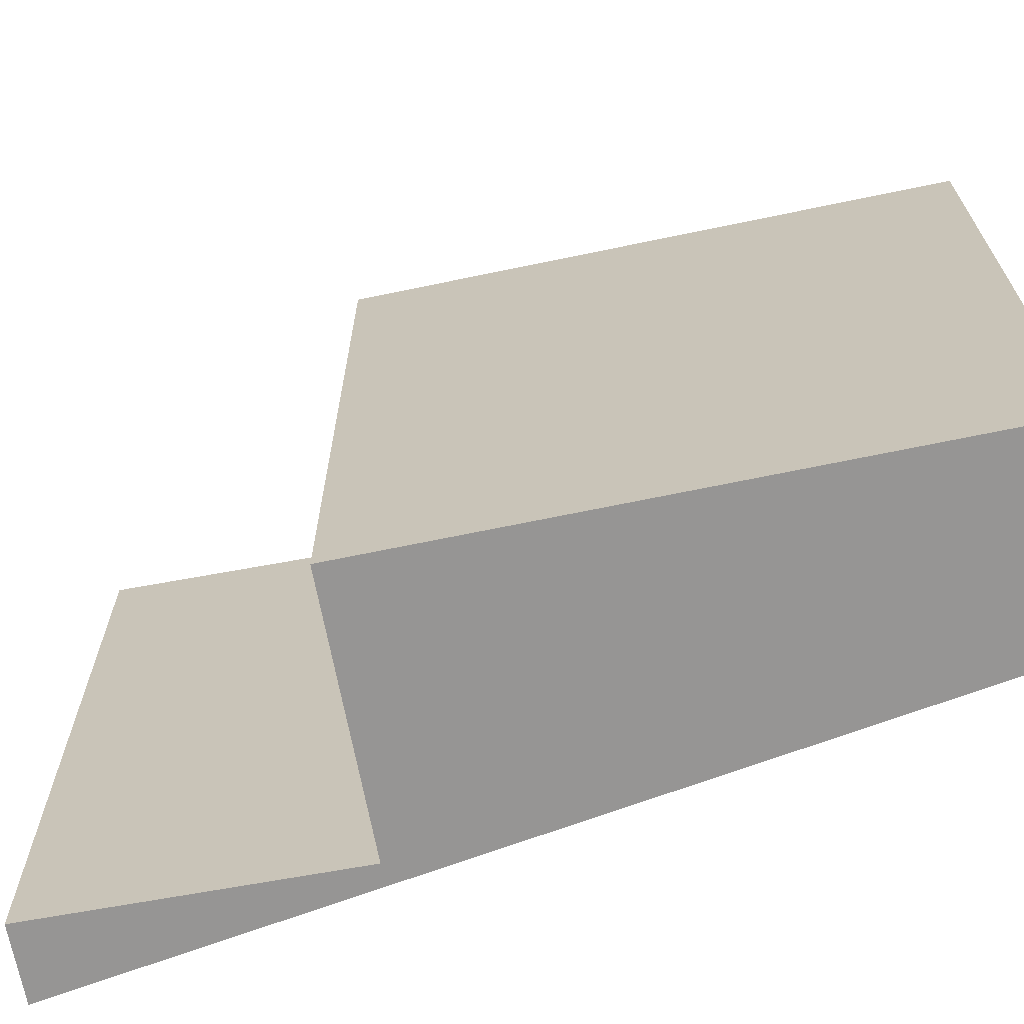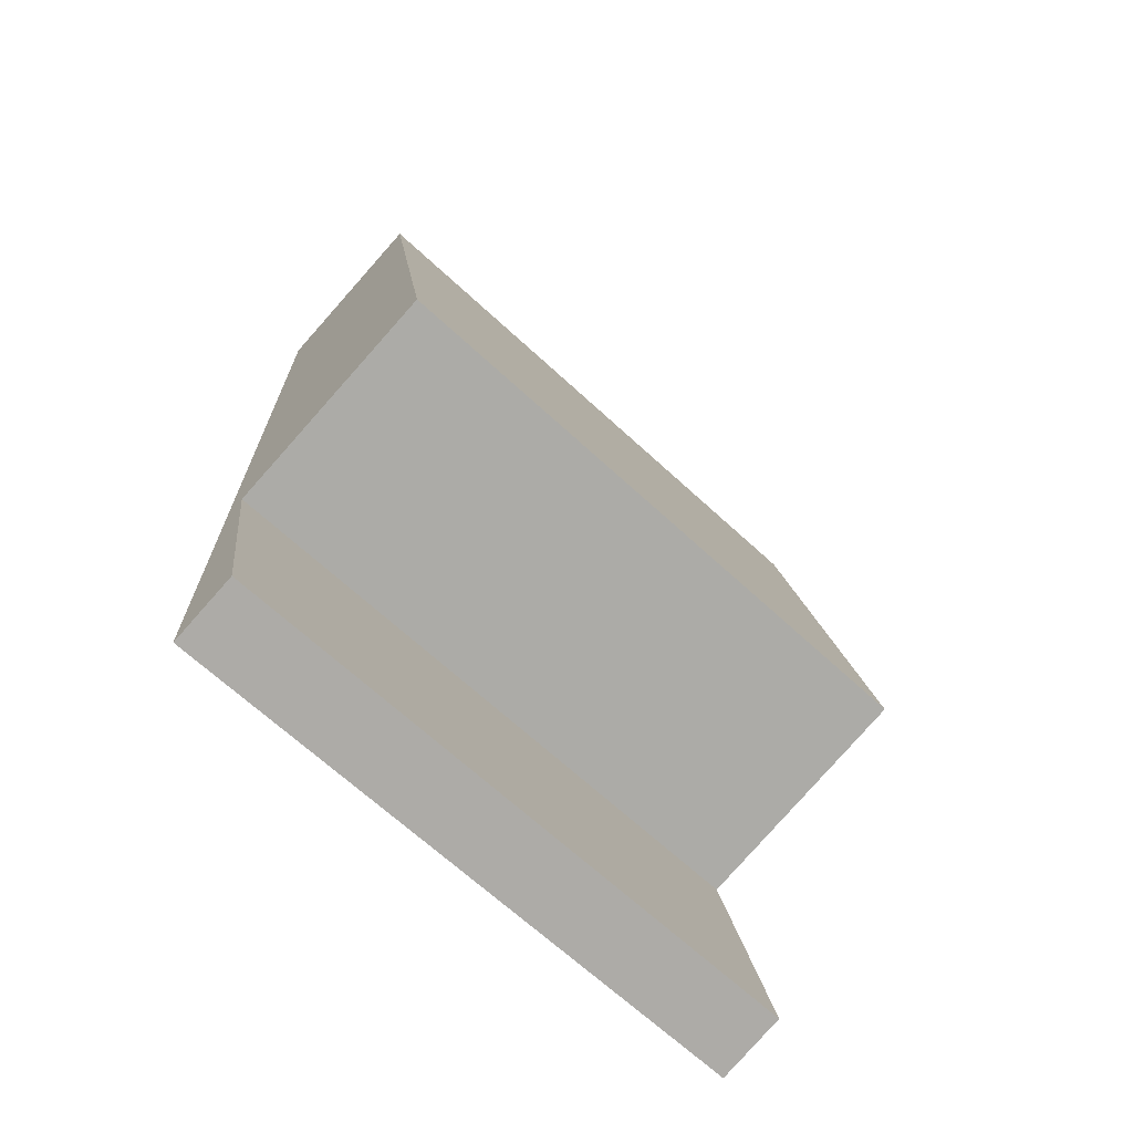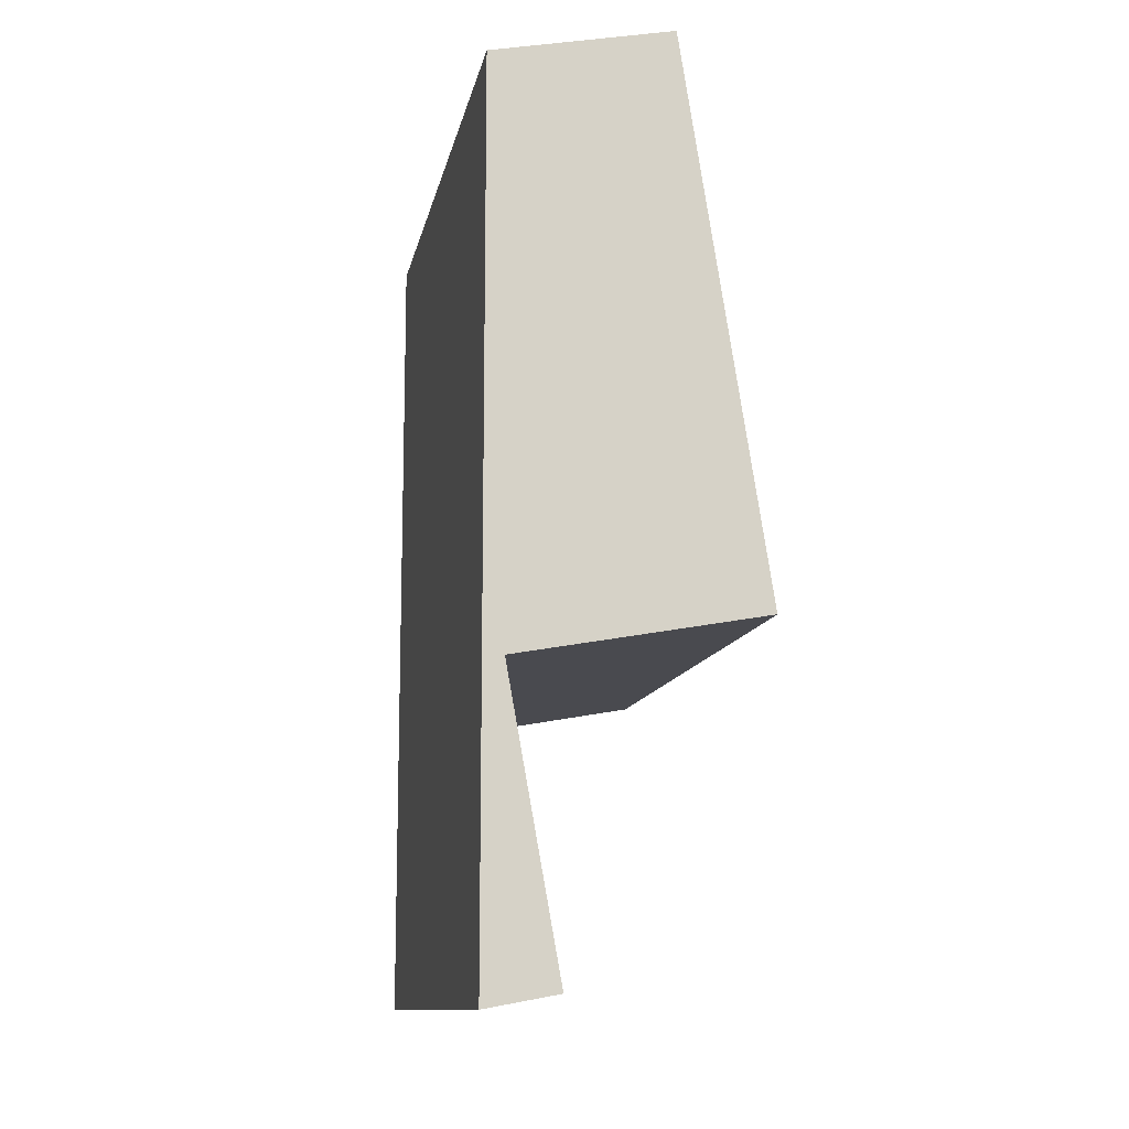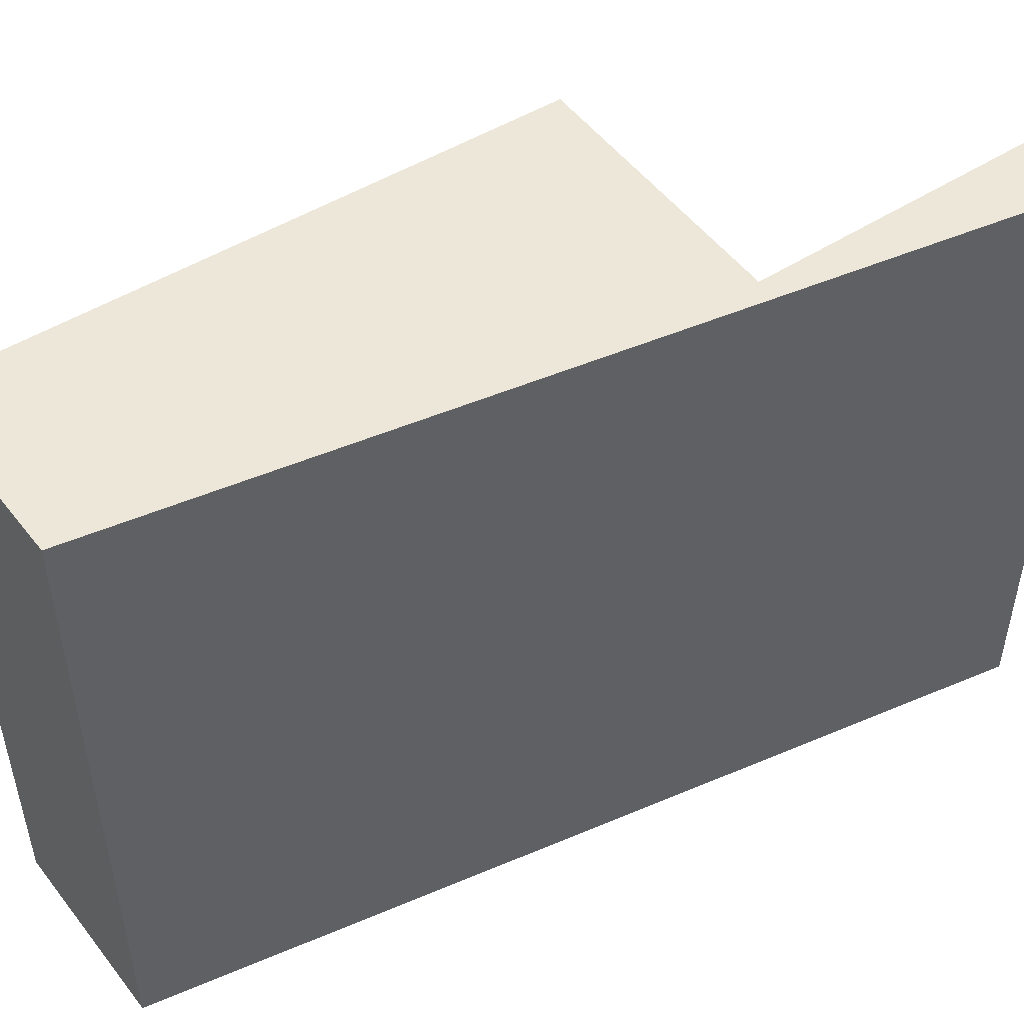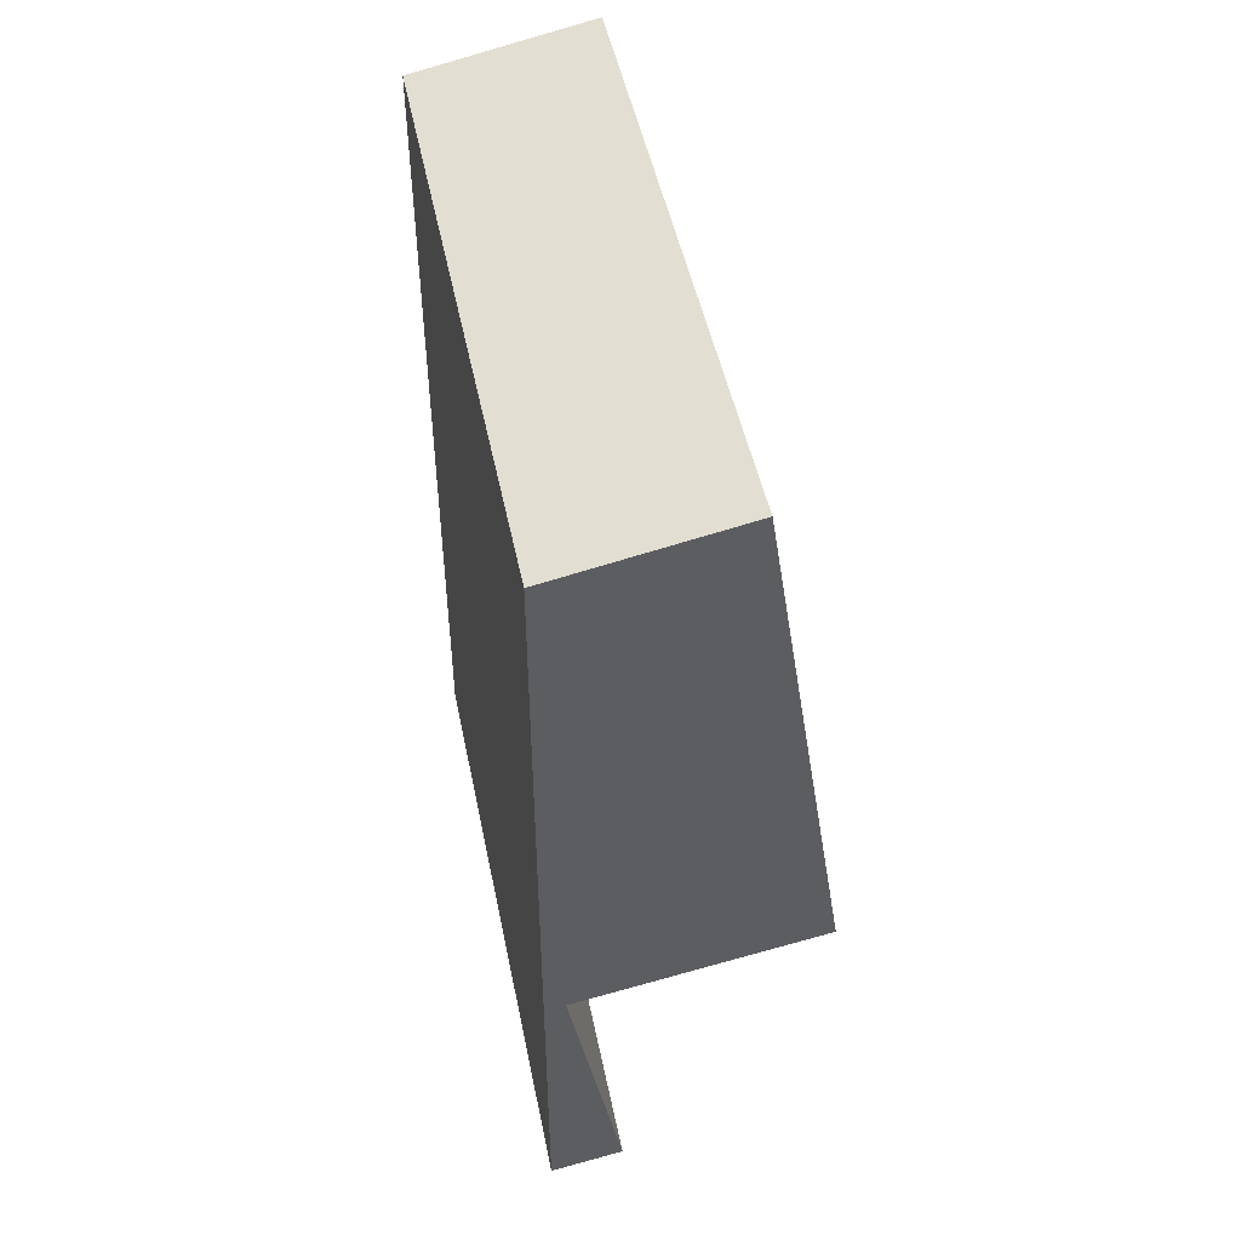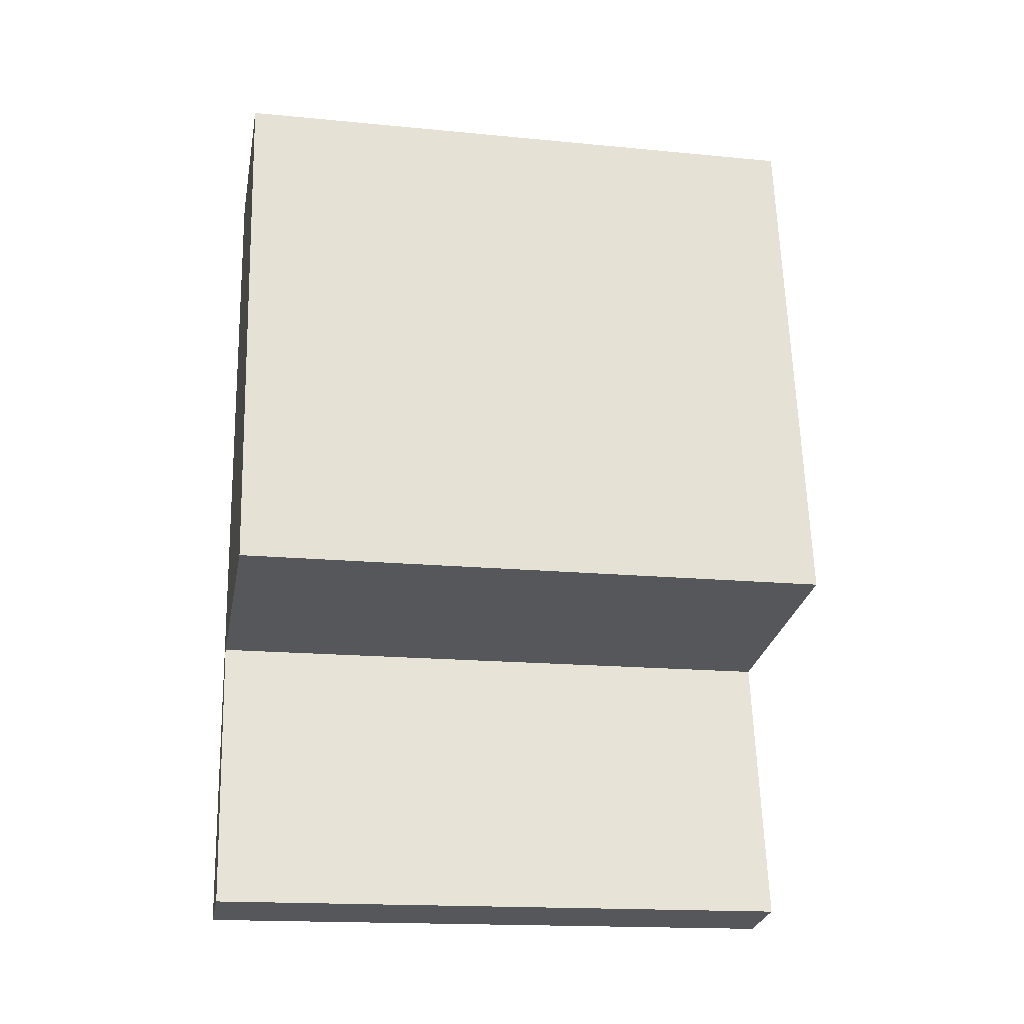
<metadata>
{"format":"obj","ext":"obj","renderer":"f3d","projection":"perspective","resolution":1024,"background":"white","views":[{"elev":-67.6,"azim":-69.3,"up":"+Y"},{"elev":-68.3,"azim":-132.6,"up":"+Z"},{"elev":-11.9,"azim":169.0,"up":"+Z"},{"elev":49.9,"azim":64.9,"up":"+Y"},{"elev":48.8,"azim":168.5,"up":"+Z"},{"elev":-17.0,"azim":-101.0,"up":"+Z"}]}
</metadata>
<code>
v  2.924 6.828 -3.788
v  2.134 6.828 -3.642
v  2.924 6.828 -0.526
v  2.703 6.828 -0.486
v  2.924 6.828 5.683
v  0 6.828 4.181e-16
v  0.949 6.828 6.08
v  0 0 0
v  0.949 -3.723e-16 6.08
v  2.134 2.23e-16 -3.642
v  2.703 2.976e-17 -0.486
v  2.924 -3.48e-16 5.683
v  2.924 3.221e-17 -0.526
v  2.924 2.319e-16 -3.788
g defaultobject
f 1 2 3
f 4 3 2
f 5 3 4
f 6 5 4
f 7 5 6
f 8 7 6
f 7 8 9
f 10 4 2
f 4 10 11
f 9 5 7
f 5 9 12
f 12 3 5
f 3 12 1
f 1 12 13
f 1 13 14
f 14 2 1
f 2 14 10
f 11 6 4
f 6 11 8
f 13 10 14
f 10 13 11
f 11 13 12
f 11 12 8
f 8 12 9

</code>
